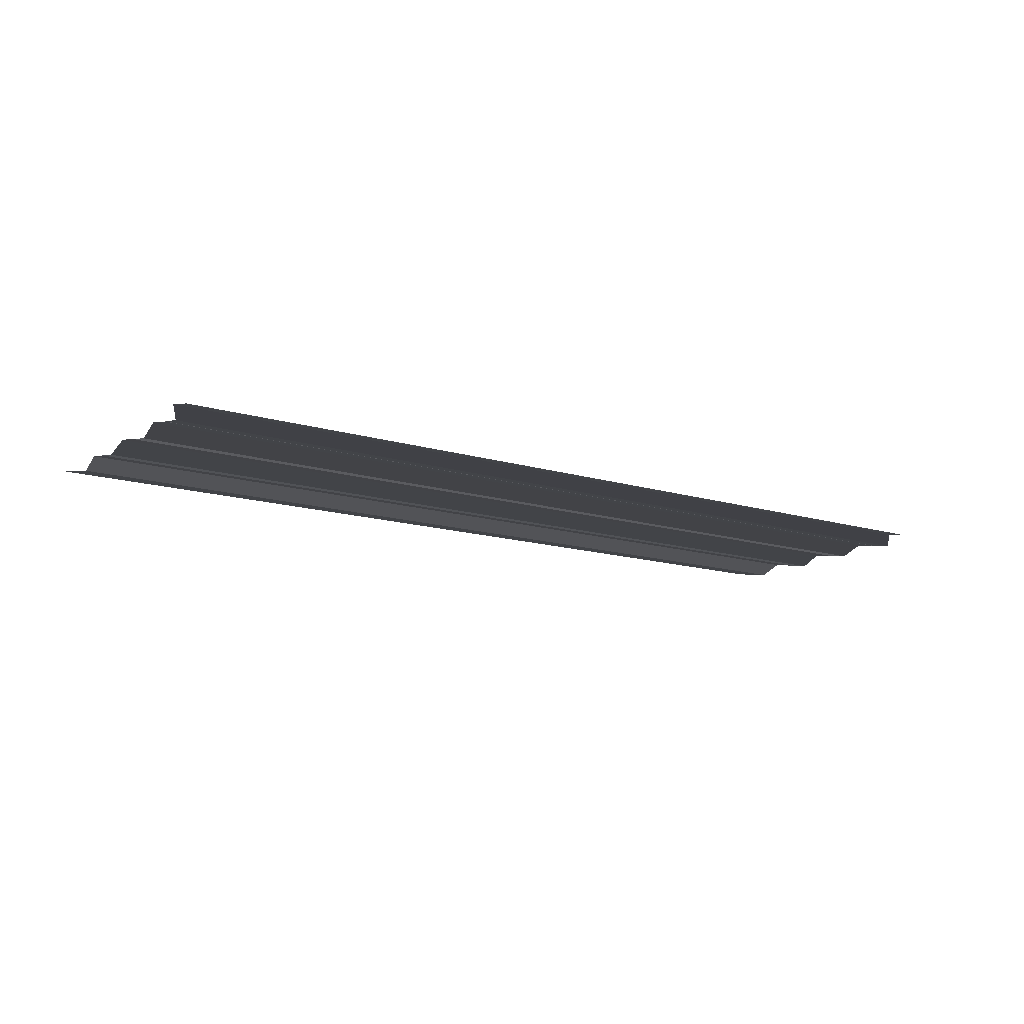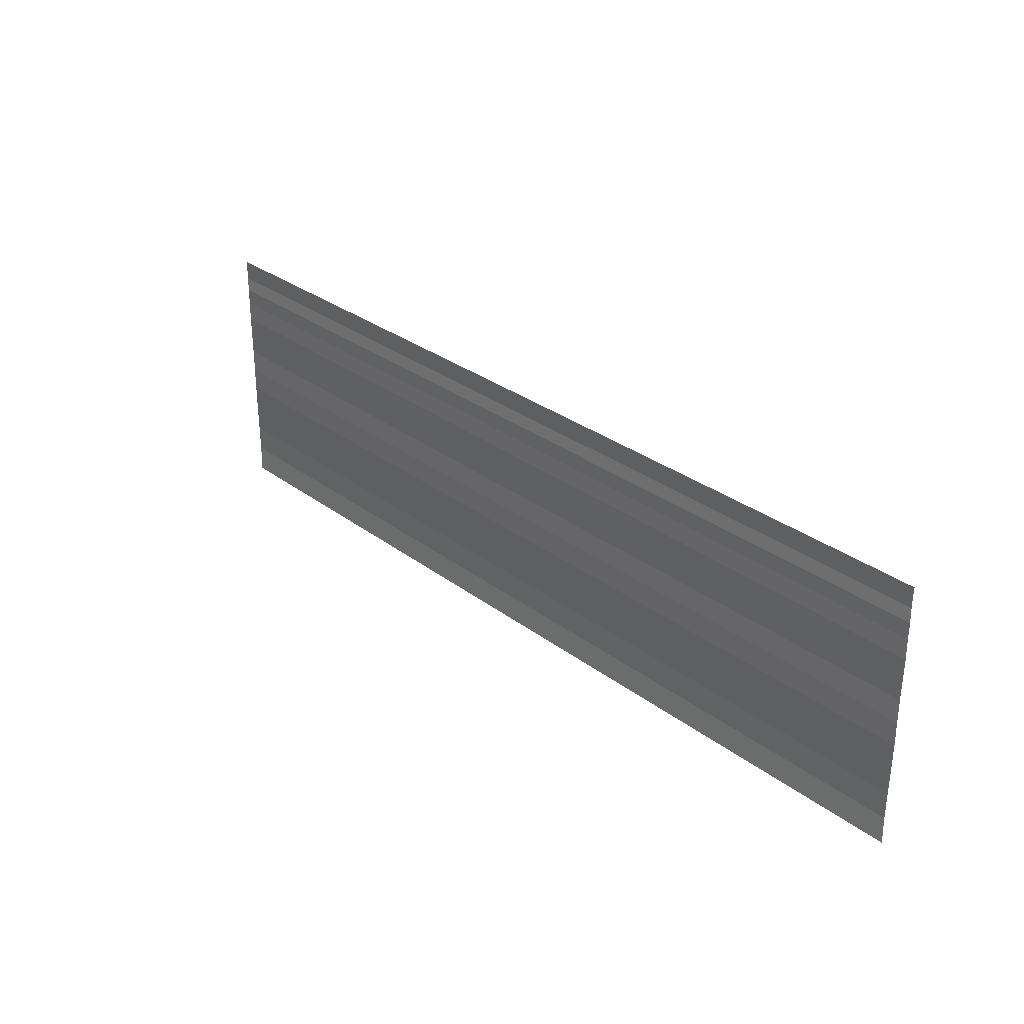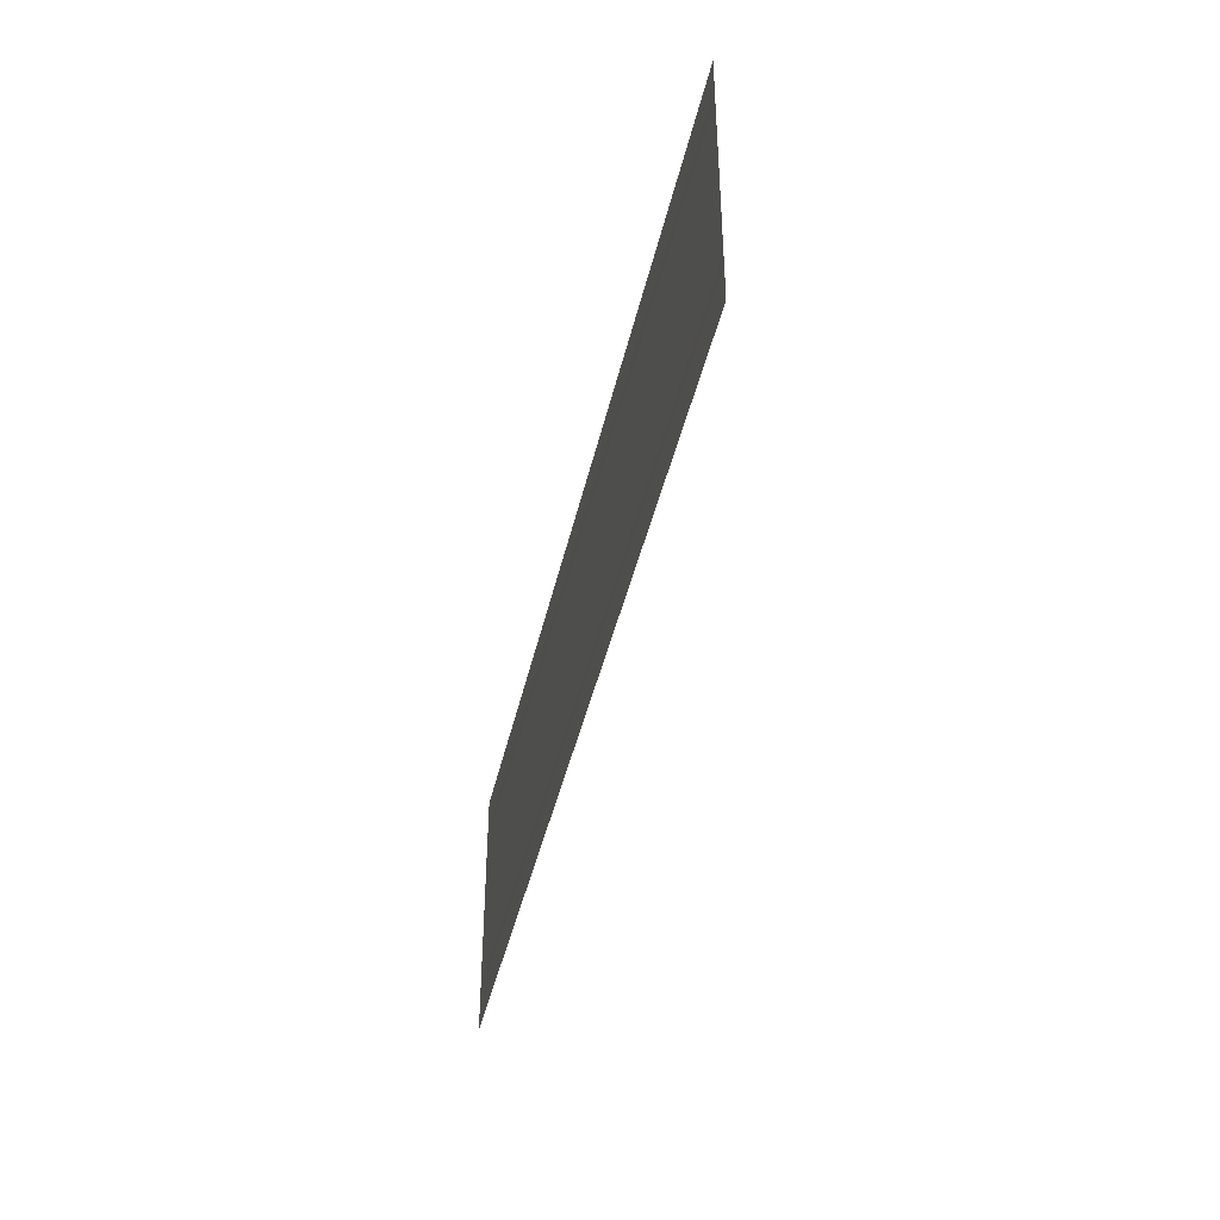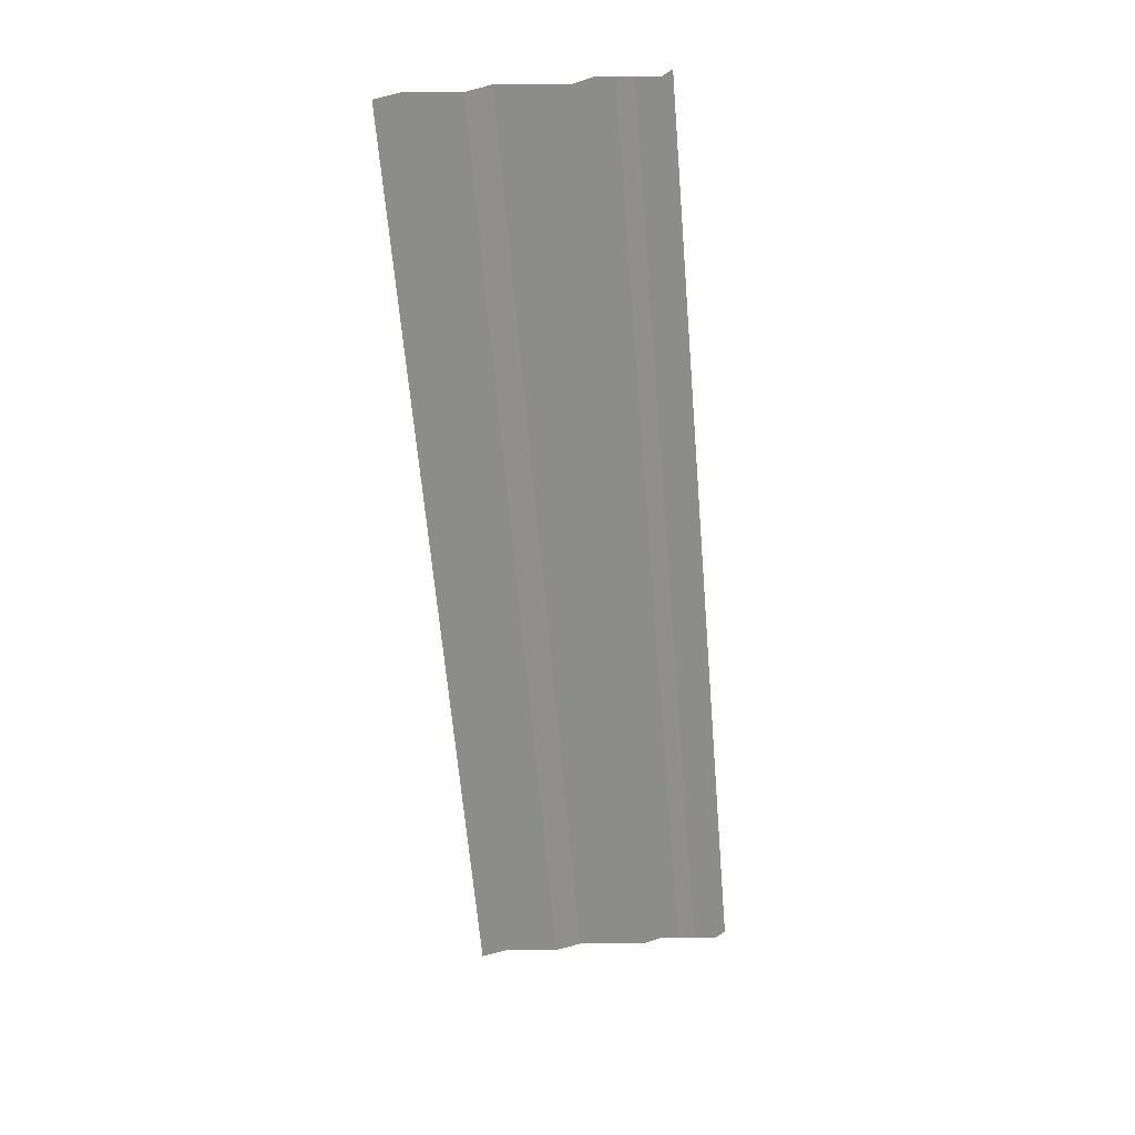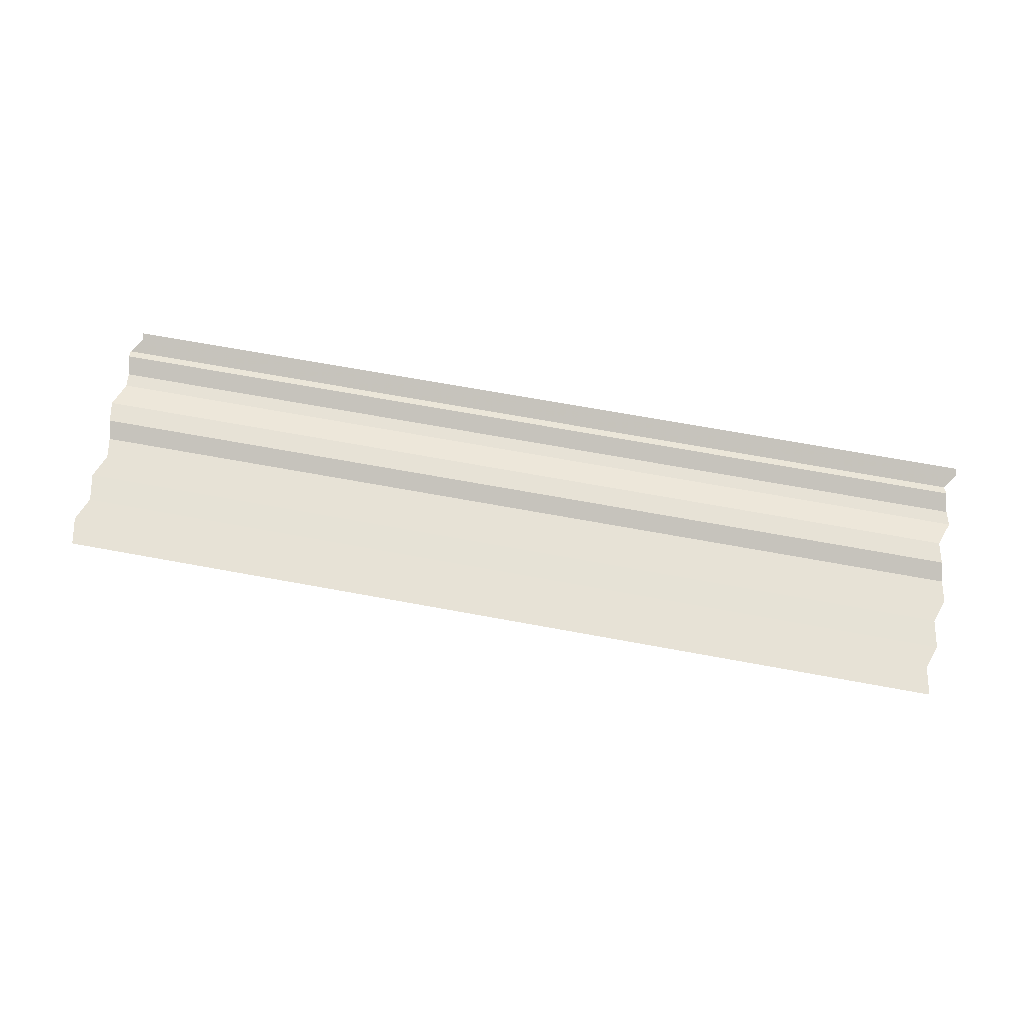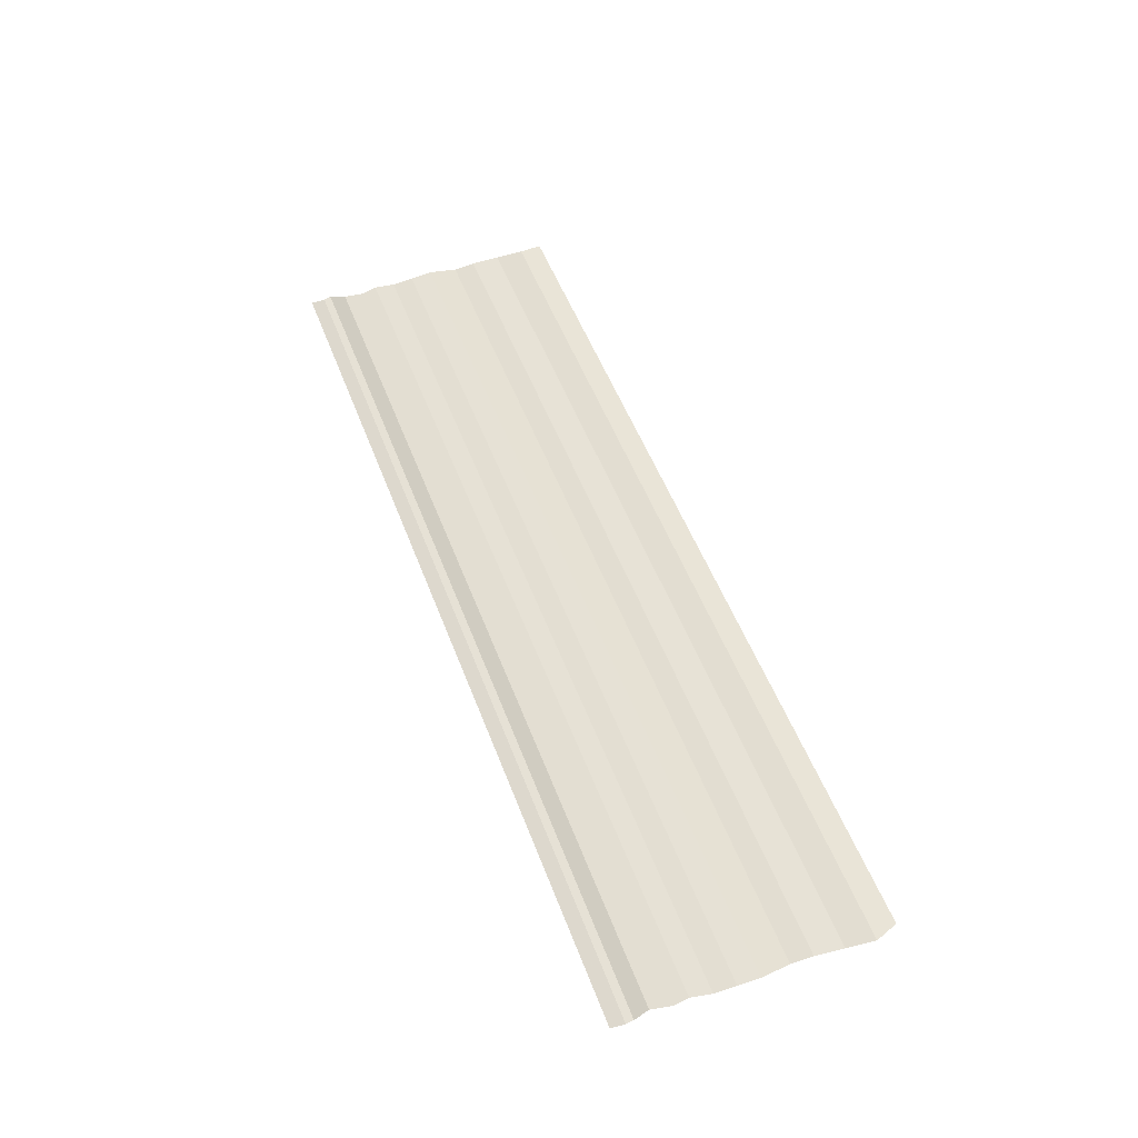
<metadata>
{"format":"obj","ext":"obj","renderer":"f3d","projection":"perspective","resolution":1024,"background":"white","views":[{"elev":-13.4,"azim":-35.6,"up":"+Y"},{"elev":30.1,"azim":48.7,"up":"+Z"},{"elev":-41.2,"azim":77.6,"up":"+Z"},{"elev":-64.3,"azim":-85.1,"up":"+Y"},{"elev":65.5,"azim":-169.1,"up":"+Y"},{"elev":52.1,"azim":69.7,"up":"+Y"}]}
</metadata>
<code>
o 348
v 2203 1859 9.069
v 2203 1859 9.069
v 2203 1859 9.069
v 2203 1859 9.069
v 2203 1859 9.069
v 2203 1859 9.069
v 2203 1859 9.069
v 2203 1859 9.069
v 2203 1859 9.069
v 2203 1859 9.069
v 2203 1859 9.069
v 2203 1859 9.069
v 2203 1859 9.069
v 2203 1859 9.069
v 2203 1859 9.069
v 2203 1859 9.069
v 2203 1859 9.069
v 2203 1859 9.069
v 2203 1859 9.069
v 2203 1859 9.069
v 2203 1859 9.069
v 2203 1859 9.069
v 2203 1859 9.07
v 2203 1859 9.069
v 2203 1859 9.07
v 2203 1859 9.069
v 2203 1859 9.069
v 2203 1859 9.07
v 2203 1859 9.069
v 2203 1859 9.07
v 2203 1859 9.07
v 2203 1859 9.07
v 2203 1859 9.07
v 2203 1859 9.07
v 2203 1859 9.07
v 2203 1859 9.07
v 2203 1859 9.07
v 2203 1859 9.07
v 2203 1859 9.07
v 2203 1859 9.07
v 2203 1859 9.07
v 2203 1859 9.07
v 2203 1859 9.07
v 2203 1859 9.07
v 2203 1859 9.07
v 2203 1859 9.07
v 2203 1859 9.07
v 2203 1859 9.07
v 2203 1859 9.07
v 2203 1859 9.07
v 2203 1859 9.07
v 2203 1859 9.07
v 2203 1859 9.07
v 2203 1859 9.07
v 2203 1859 9.07
v 2203 1859 9.07
v 2203 1859 9.07
v 2203 1859 9.07
v 2203 1859 9.07
v 2203 1859 9.07
v 2203 1859 9.07
v 2203 1859 9.07
v 2203 1859 9.071
v 2203 1859 9.07
v 2203 1859 9.071
v 2203 1859 9.07
v 2203 1859 9.07
v 2203 1859 9.071
v 2203 1859 9.07
v 2203 1859 9.071
v 2203 1859 9.071
v 2203 1859 9.071
v 2203 1859 9.071
v 2203 1859 9.071
v 2203 1859 9.071
v 2203 1859 9.071
v 2203 1859 9.071
v 2203 1859 9.071
v 2203 1859 9.071
v 2203 1859 9.071
v 2203 1859 9.071
v 2203 1859 9.071
v 2203 1859 9.071
v 2203 1859 9.071
v 2203 1859 9.071
v 2203 1859 9.071
v 2203 1859 9.071
v 2203 1859 9.071
v 2203 1859 9.071
v 2203 1859 9.071
v 2203 1859 9.071
v 2203 1859 9.071
v 2203 1859 9.071
v 2203 1859 9.071
v 2203 1859 9.071
v 2203 1859 9.071
v 2203 1859 9.071
v 2203 1859 9.071
v 2203 1859 9.071
v 2203 1859 9.071
v 2203 1859 9.071
v 2203 1859 9.071
v 2203 1859 9.071
v 2203 1859 9.071
v 2203 1859 9.071
v 2203 1859 9.071
v 2203 1859 9.071
v 2203 1859 9.071
v 2203 1859 9.071
v 2203 1859 9.071
v 2203 1859 9.071
v 2203 1859 9.071
v 2203 1859 9.071
v 2203 1859 9.071
v 2203 1859 9.071
v 2203 1859 9.071
v 2203 1859 9.071
v 2203 1859 9.071
v 2203 1859 9.071
v 2203 1859 9.071
v 2203 1859 9.071
v 2203 1859 9.071
v 2203 1859 9.072
v 2203 1859 9.071
v 2203 1859 9.072
v 2203 1859 9.071
v 2203 1859 9.071
v 2203 1859 9.072
v 2203 1859 9.071
v 2203 1859 9.072
f 1 2 3
f 3 4 5
f 6 7 8
f 8 9 10
f 11 12 13
f 13 14 15
f 16 17 18
f 18 19 20
f 21 22 23
f 23 24 25
f 26 27 28
f 28 29 30
f 31 32 33
f 33 34 35
f 36 37 38
f 38 39 40
f 41 42 43
f 43 44 45
f 46 47 48
f 48 49 50
f 51 52 53
f 53 54 55
f 56 57 58
f 58 59 60
f 61 62 63
f 63 64 65
f 66 67 68
f 68 69 70
f 71 72 73
f 73 74 75
f 76 77 78
f 78 79 80
f 81 82 83
f 83 84 85
f 86 87 88
f 88 89 90
f 91 92 93
f 93 94 95
f 96 97 98
f 98 99 100
f 101 102 103
f 103 104 105
f 106 107 108
f 108 109 110
f 111 112 113
f 113 114 115
f 116 117 118
f 118 119 120
f 121 122 123
f 123 124 125
f 126 127 128
f 128 129 130

</code>
